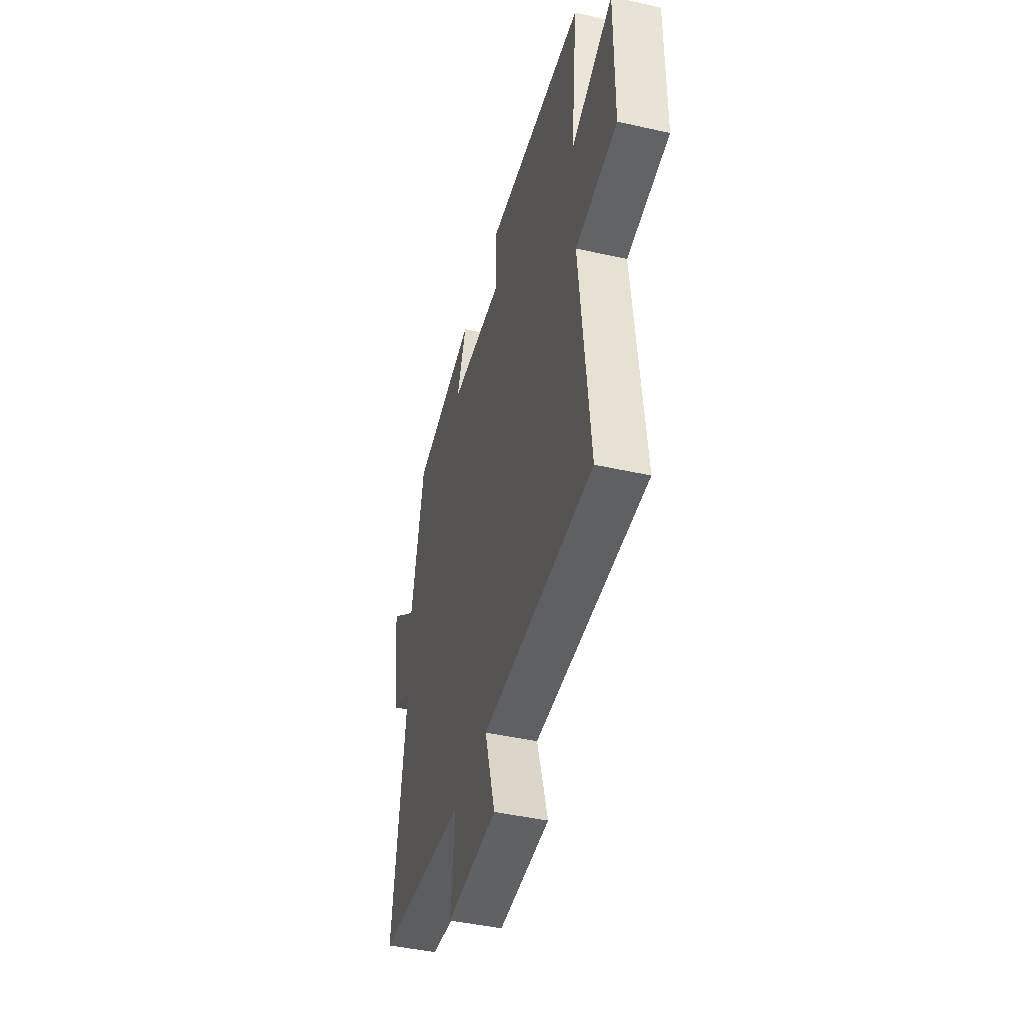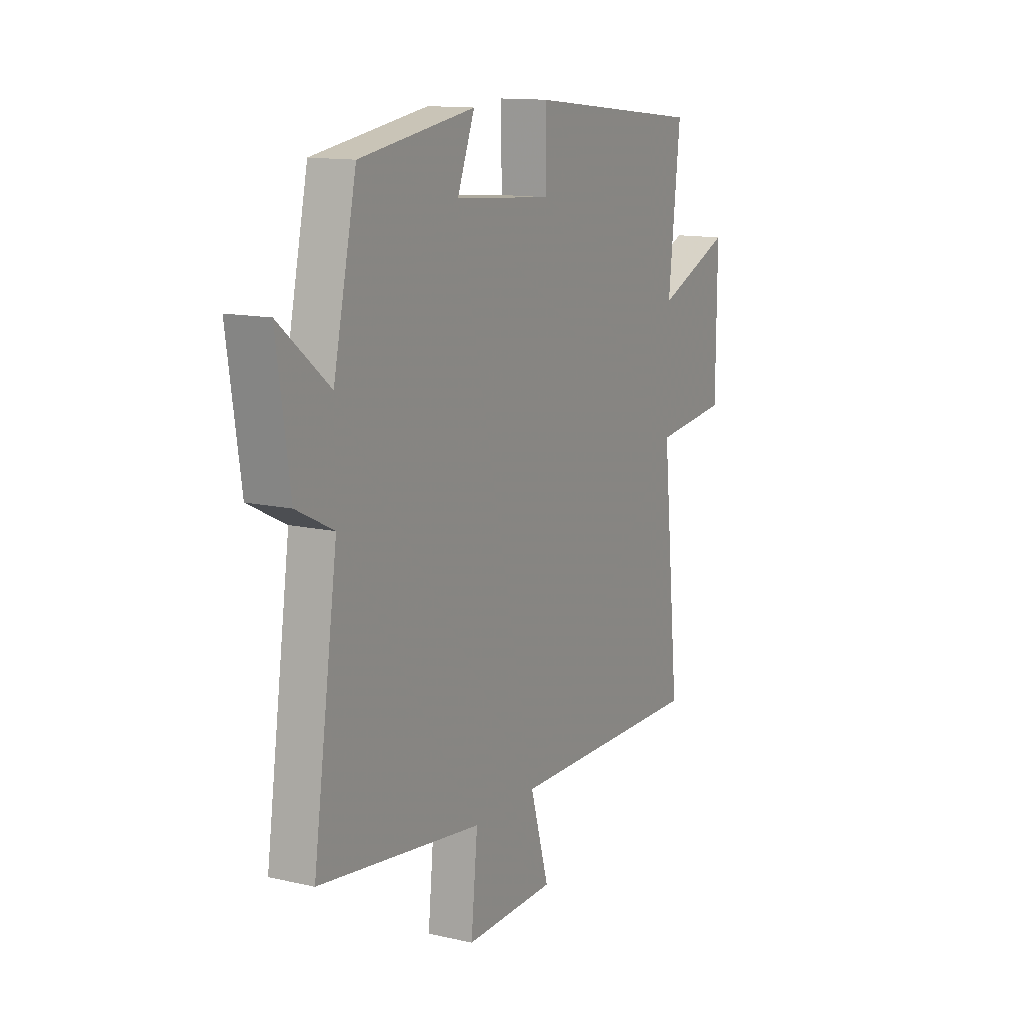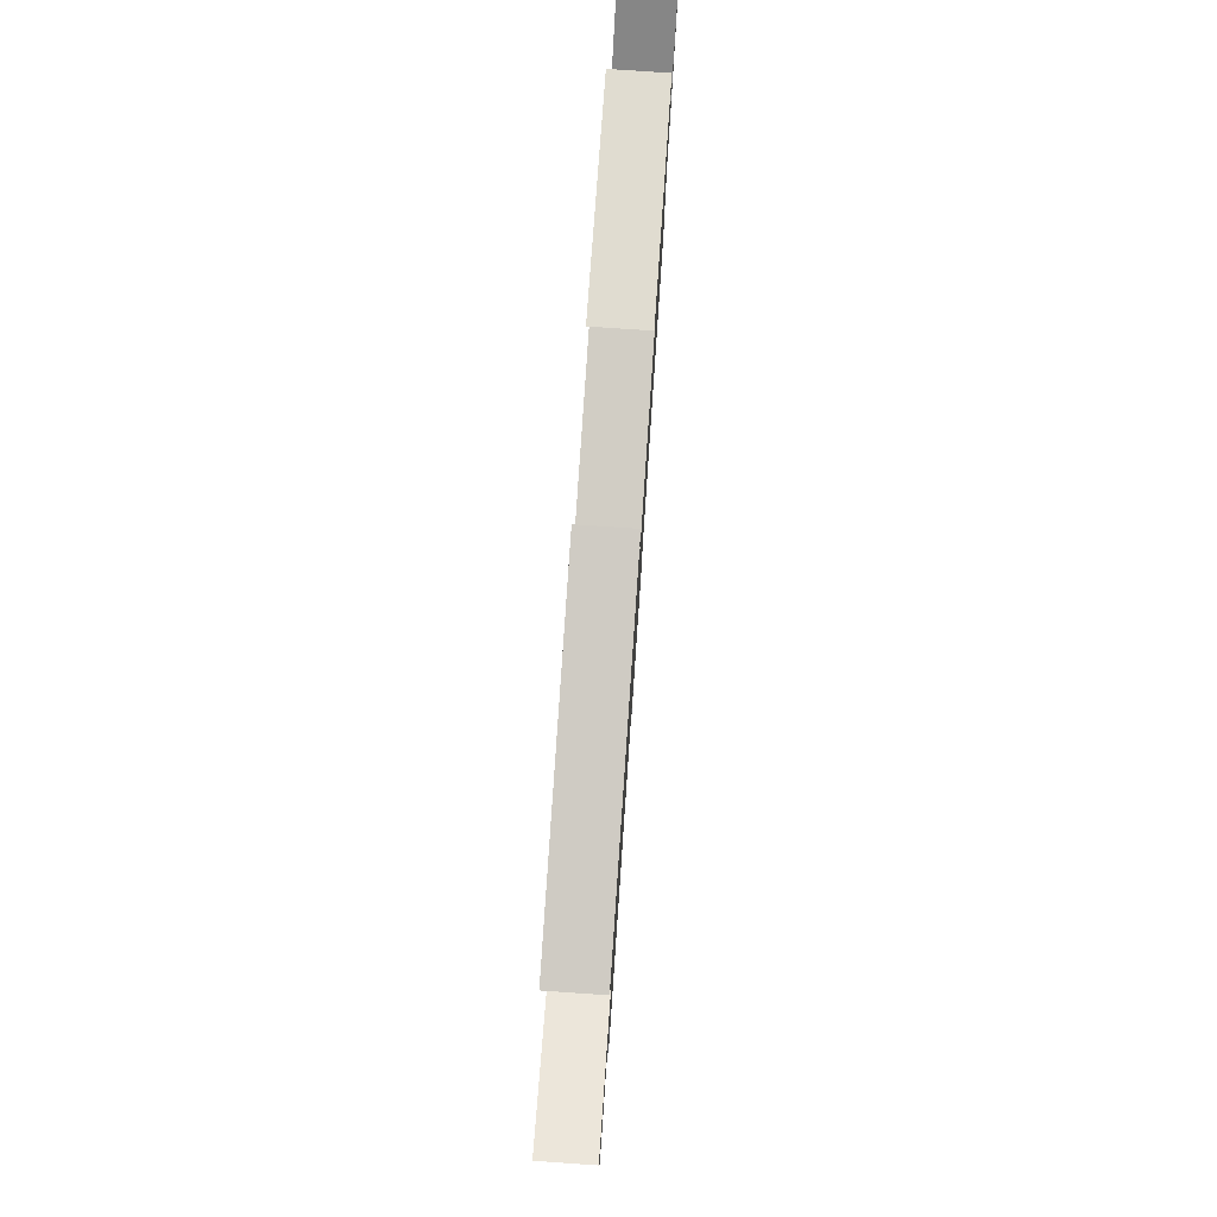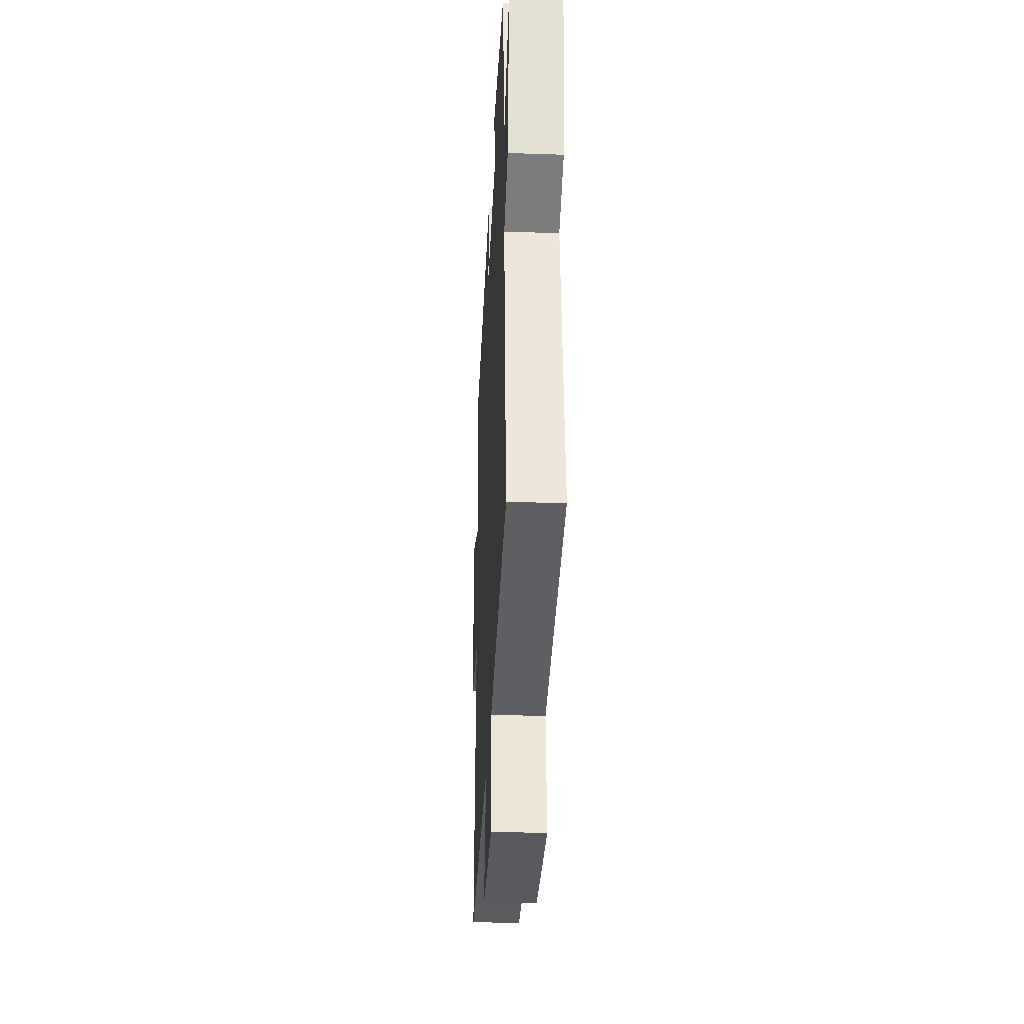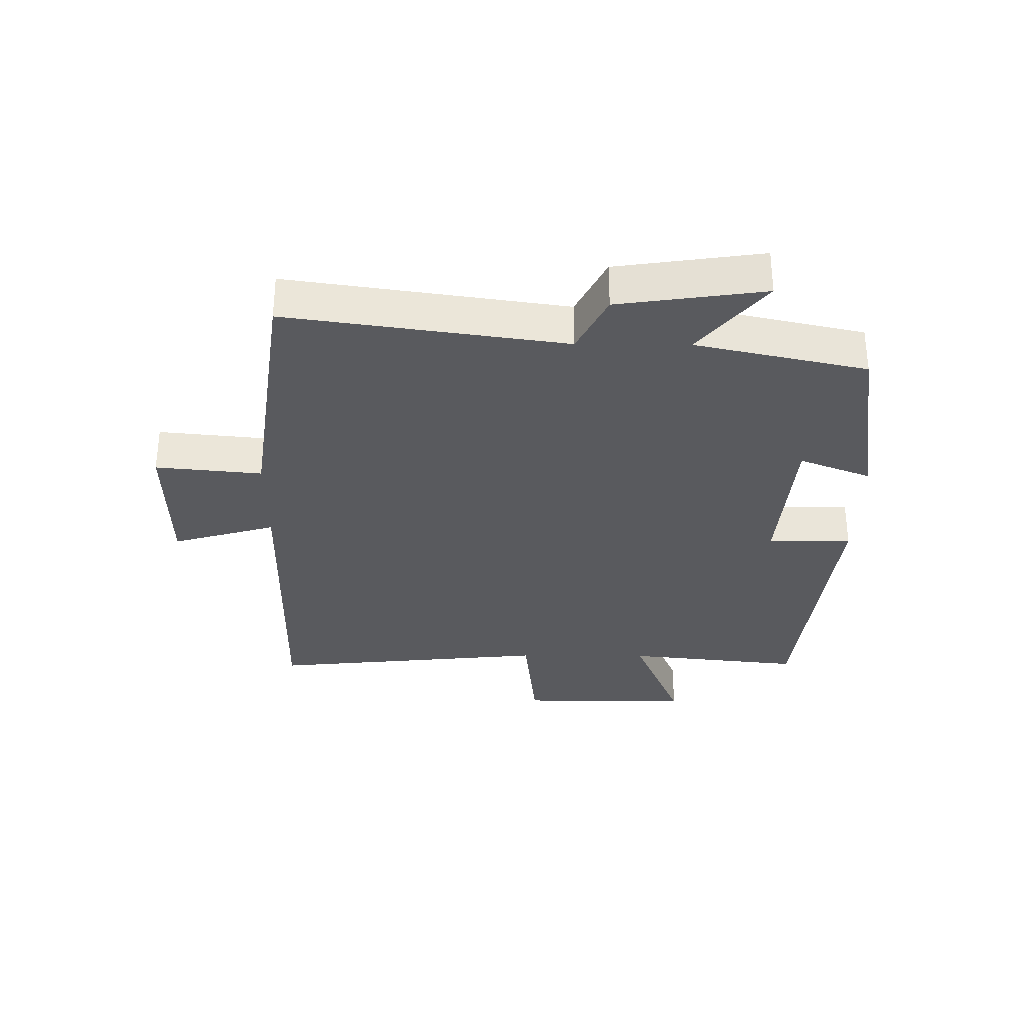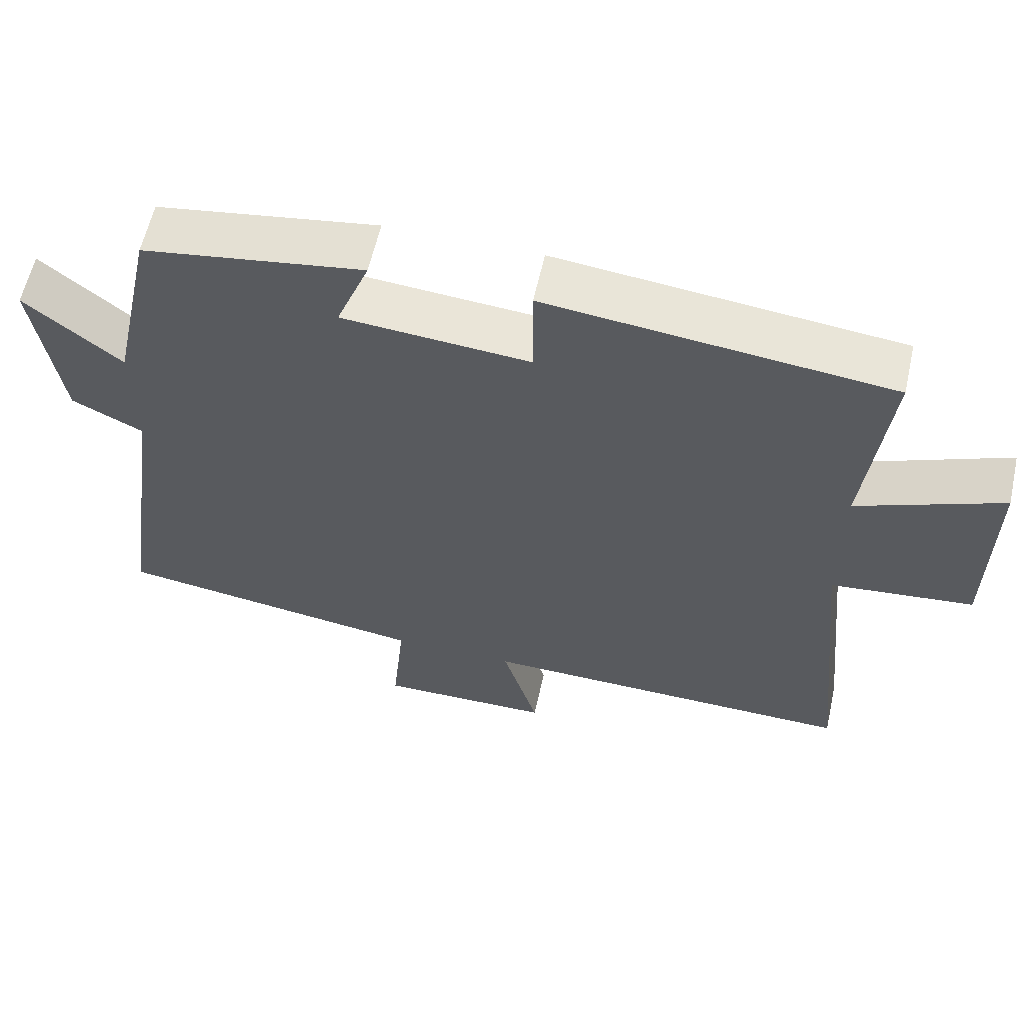
<metadata>
{"format":"obj","ext":"obj","renderer":"f3d","projection":"perspective","resolution":1024,"background":"white","views":[{"elev":-44.7,"azim":75.4,"up":"+Z"},{"elev":13.0,"azim":-62.3,"up":"+Z"},{"elev":78.6,"azim":93.9,"up":"+Z"},{"elev":-31.7,"azim":-92.7,"up":"+Z"},{"elev":-31.8,"azim":-90.5,"up":"+Y"},{"elev":59.9,"azim":12.6,"up":"+Z"}]}
</metadata>
<code>
v 0.546 0.07 -0.508
v 0.03 0.07 -0.5
v 0.079 0.07 -0.667
v -0.157 0.07 -0.671
v -0.14 0.07 -0.5
v -0.564 0.07 -0.441
v -0.5 0.07 0.003
v -0.596 0.07 0.051
v -0.63 0.07 0.285
v -0.5 0.07 0.179
v -0.44 0.07 0.453
v -0.141 0.07 0.5
v -0.186 0.07 0.385
v 0.068 0.07 0.365
v 0.067 0.07 0.5
v 0.531 0.07 0.45
v 0.5 0.07 0.165
v 0.696 0.07 0.246
v 0.694 0.07 -0.034
v 0.5 0.07 -0.055
v 0.546 0 -0.508
v 0.03 0 -0.5
v 0.079 0 -0.667
v -0.157 0 -0.671
v -0.14 0 -0.5
v -0.564 0 -0.441
v -0.5 0 0.003
v -0.596 0 0.051
v -0.63 0 0.285
v -0.5 0 0.179
v -0.44 0 0.453
v -0.141 0 0.5
v -0.186 0 0.385
v 0.068 0 0.365
v 0.067 0 0.5
v 0.531 0 0.45
v 0.5 0 0.165
v 0.696 0 0.246
v 0.694 0 -0.034
v 0.5 0 -0.055
f 17 18 19 20
f 14 15 16 17
f 13 14 17 20
f 10 11 12 13
f 20 1 2
f 13 20 2
f 10 13 2
f 7 8 9 10
f 5 6 7
f 10 2 3
f 7 10 3
f 5 7 3
f 3 4 5
f 40 39 38 37
f 37 36 35 34
f 40 37 34 33
f 33 32 31 30
f 22 21 40
f 22 40 33
f 22 33 30
f 30 29 28 27
f 27 26 25
f 23 22 30
f 23 30 27
f 23 27 25
f 25 24 23
f 1 21 22 2
f 2 22 23 3
f 3 23 24 4
f 4 24 25 5
f 5 25 26 6
f 6 26 27 7
f 7 27 28 8
f 8 28 29 9
f 9 29 30 10
f 10 30 31 11
f 11 31 32 12
f 12 32 33 13
f 13 33 34 14
f 14 34 35 15
f 15 35 36 16
f 16 36 37 17
f 17 37 38 18
f 18 38 39 19
f 19 39 40 20
f 20 40 21 1

</code>
